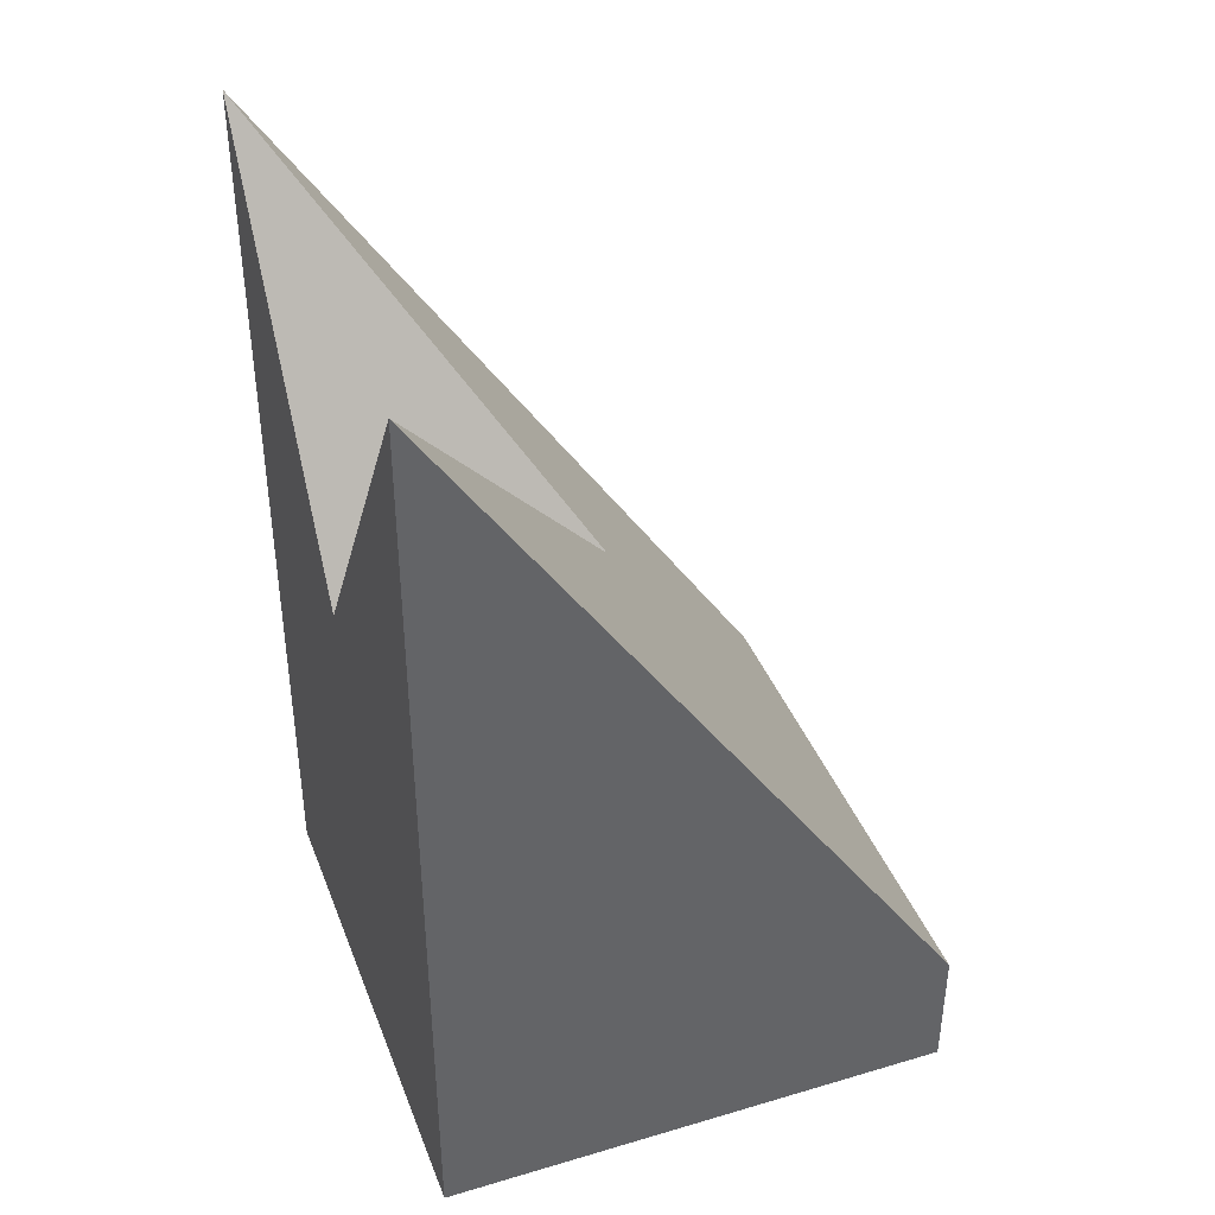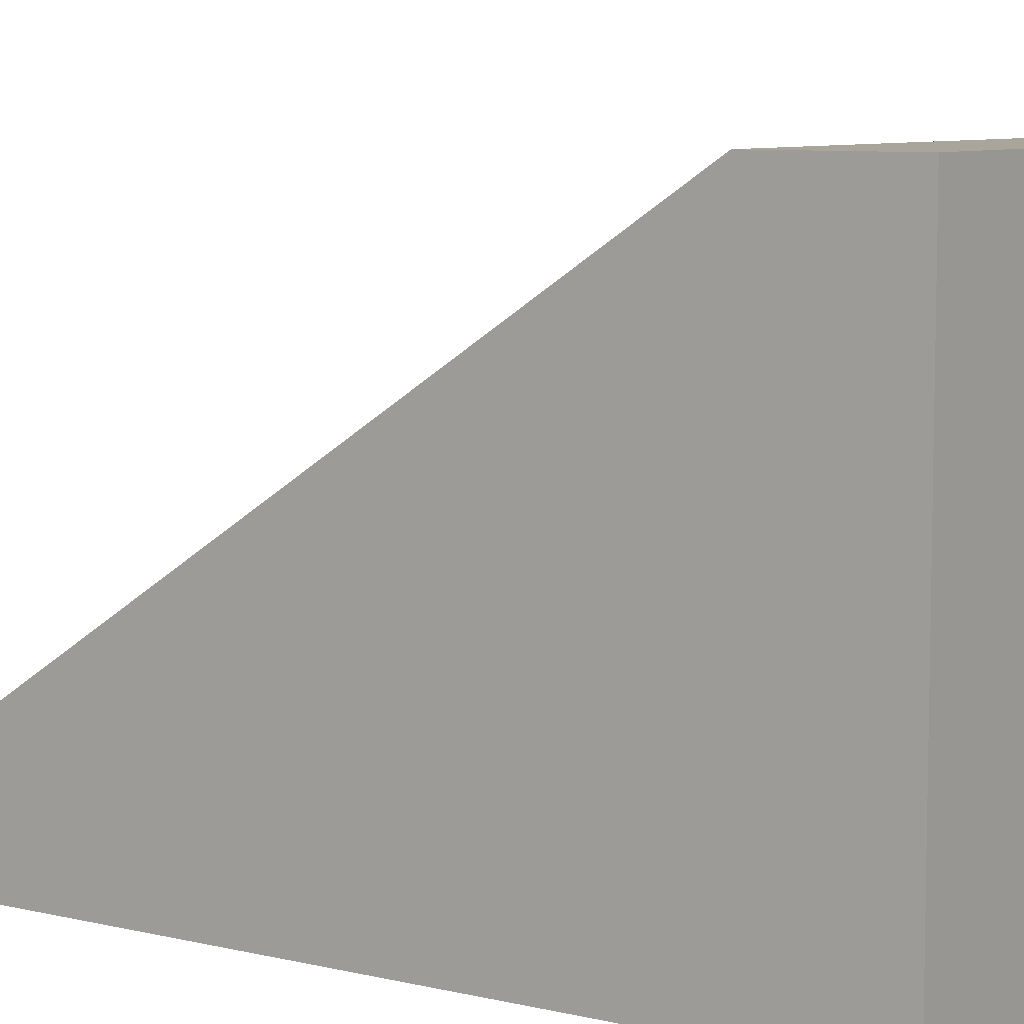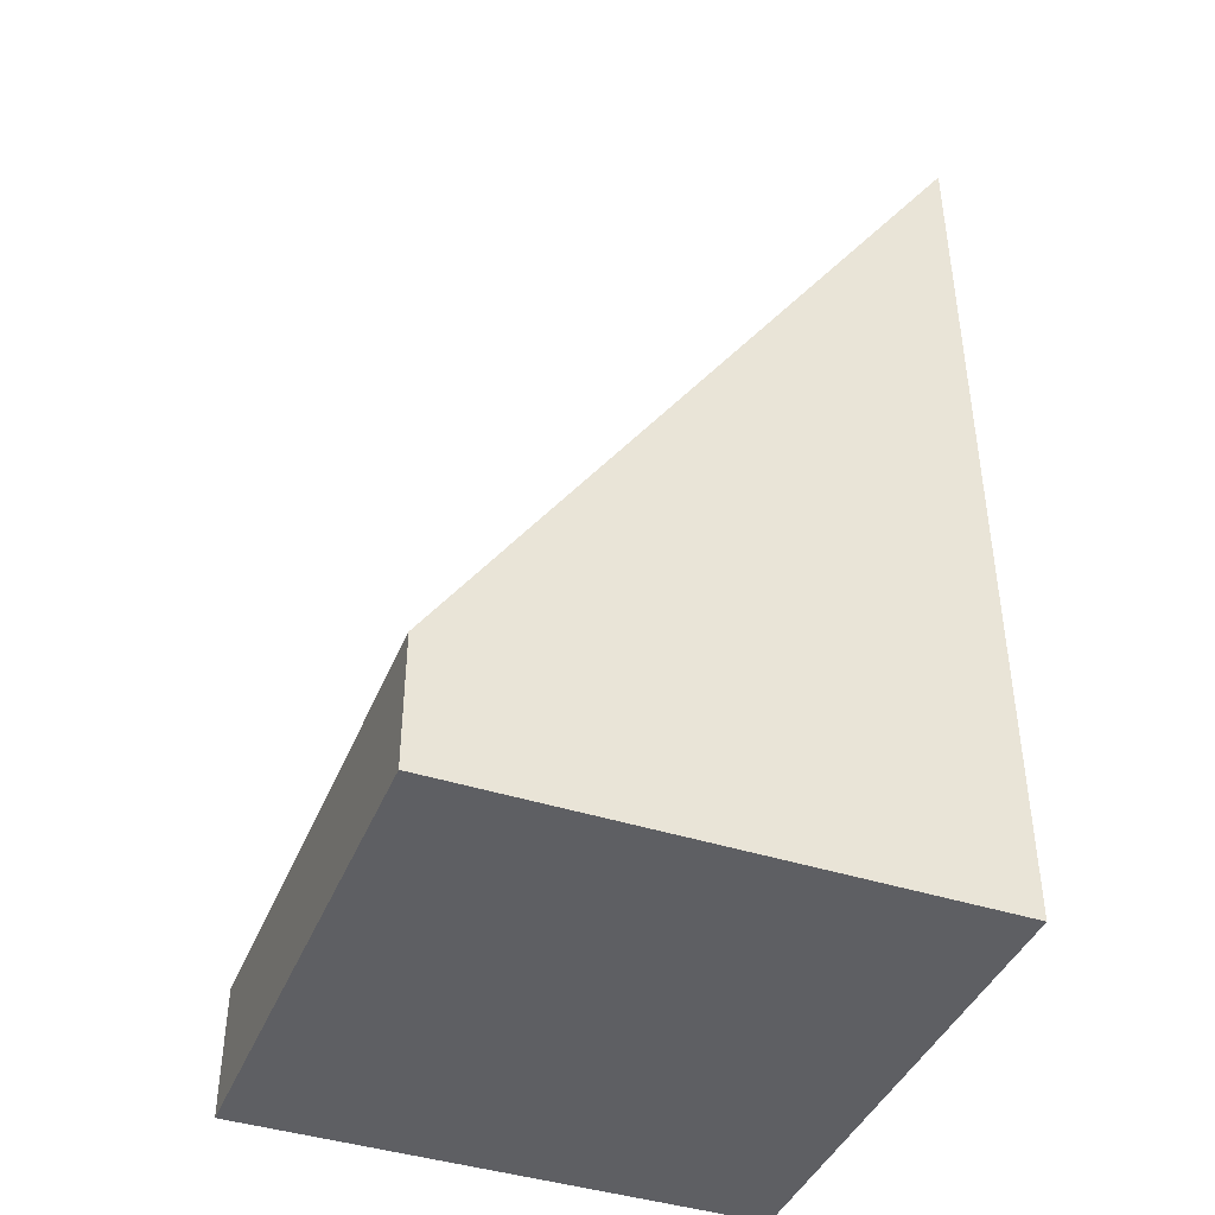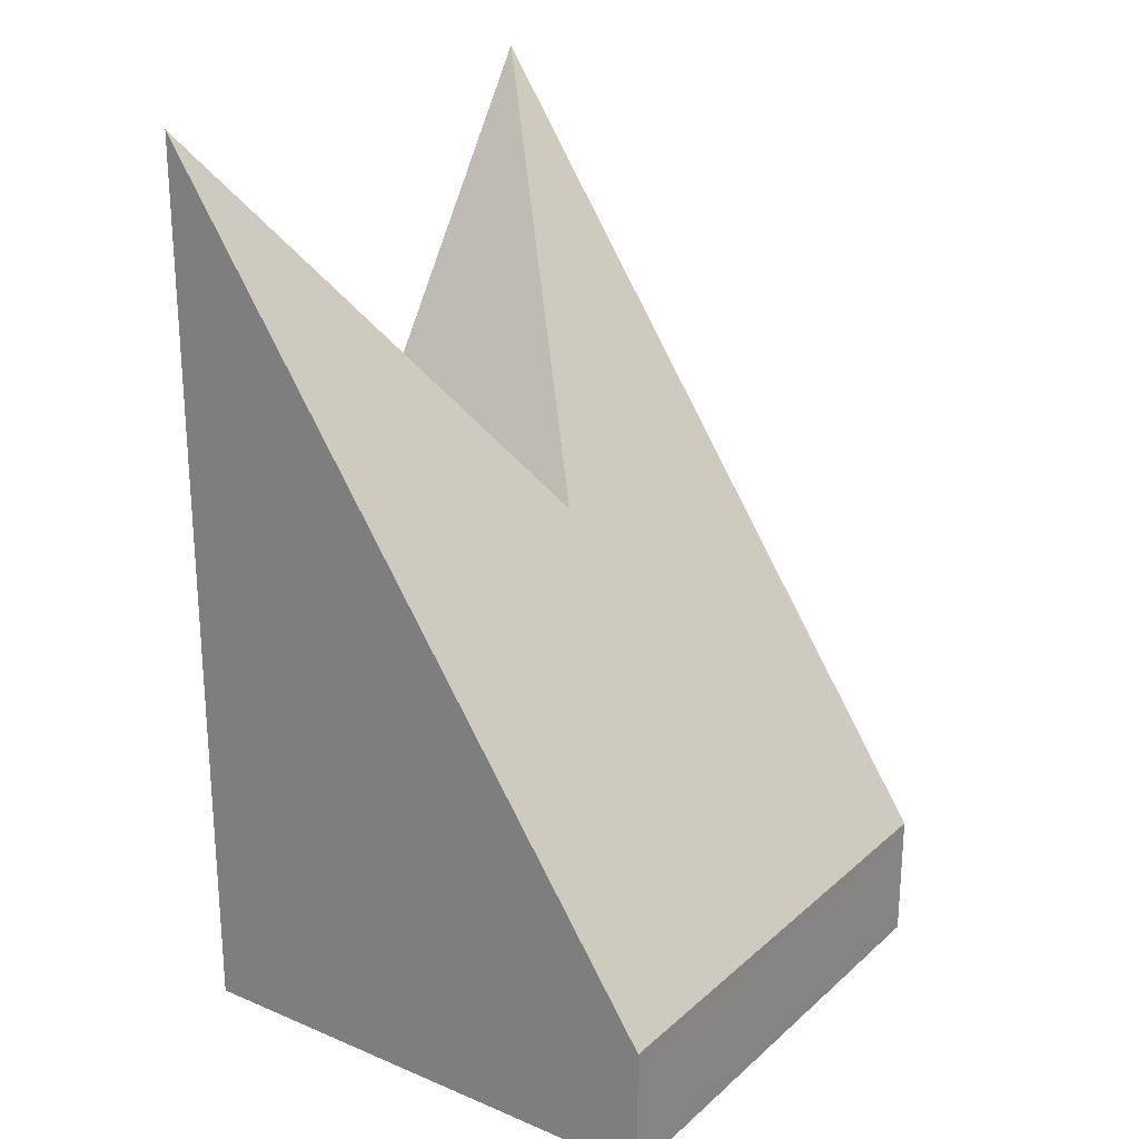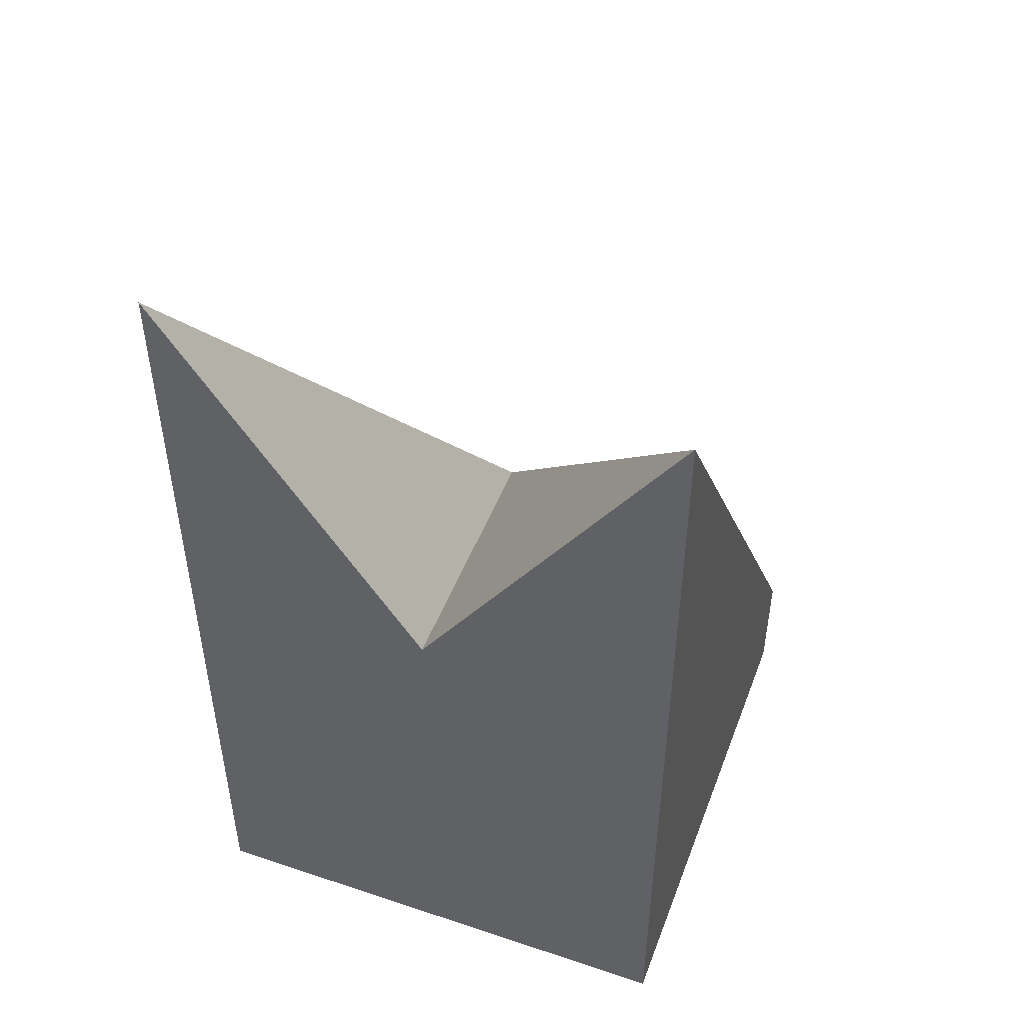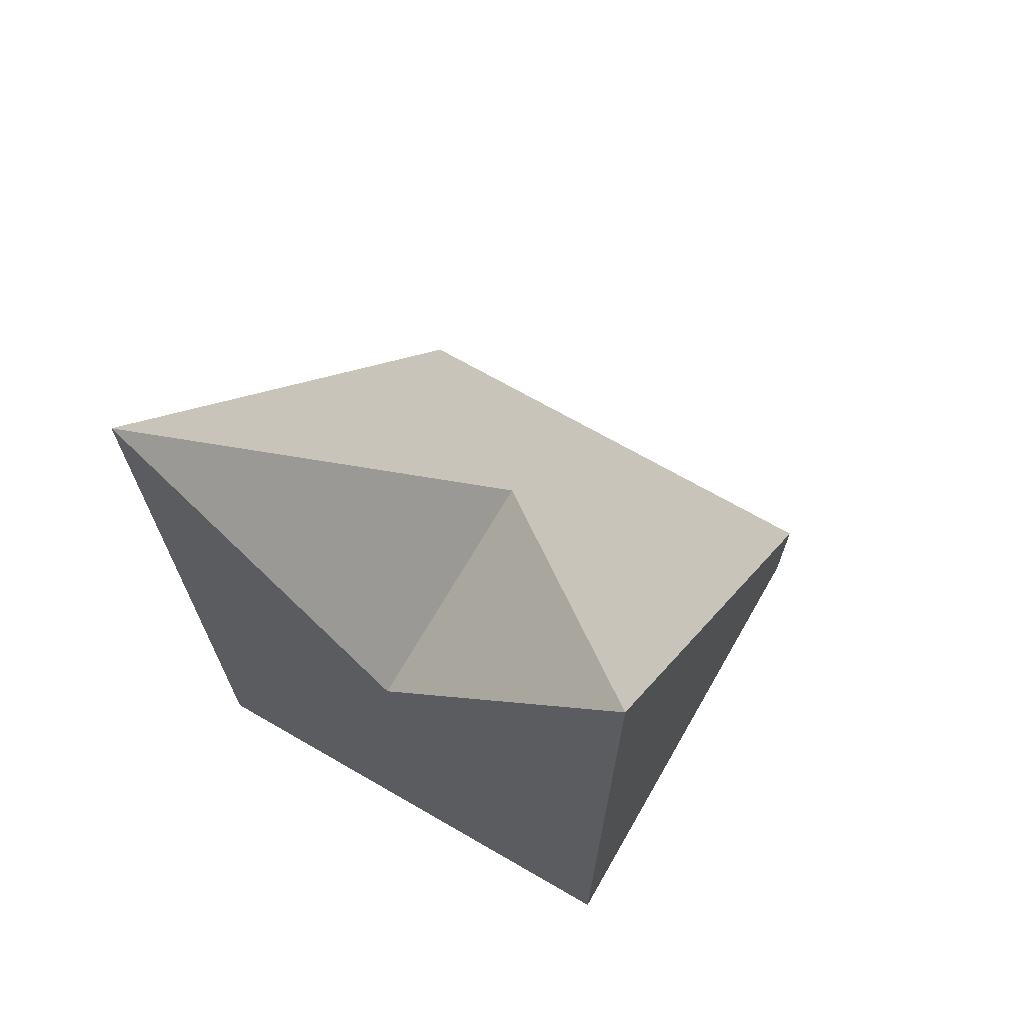
<metadata>
{"format":"obj","ext":"obj","renderer":"f3d","projection":"perspective","resolution":1024,"background":"white","views":[{"elev":40.0,"azim":-110.0,"up":"+Y"},{"elev":7.7,"azim":-55.9,"up":"+Z"},{"elev":-41.8,"azim":68.7,"up":"+Y"},{"elev":23.0,"azim":-54.8,"up":"+Y"},{"elev":48.4,"azim":-159.6,"up":"+Y"},{"elev":69.0,"azim":-150.0,"up":"+Y"}]}
</metadata>
<code>
v  1 0 -1
v  1 0 1
v  -1 0 1
v  -1 0 -1
v  -1 3.5 -1
v  0 2 -1
v  1 3.5 -1
v  1 2 -0
v  1 0.5 1
v  0 0.5 1
v  -1 0.5 1
v  -1 2 -0
v  0 2 -0
g StaticMaterial
f 1 2 3
f 3 4 1
f 1 4 5
f 1 5 6
f 1 6 7
f 2 1 7
f 2 7 8
f 2 8 9
f 3 2 9
f 3 9 10
f 3 10 11
f 4 3 11
f 4 11 12
f 4 12 5
f 7 13 8
f 10 13 11
f 12 13 5
f 5 13 6
f 8 13 9
f 13 12 11
f 6 13 7
f 13 10 9

</code>
